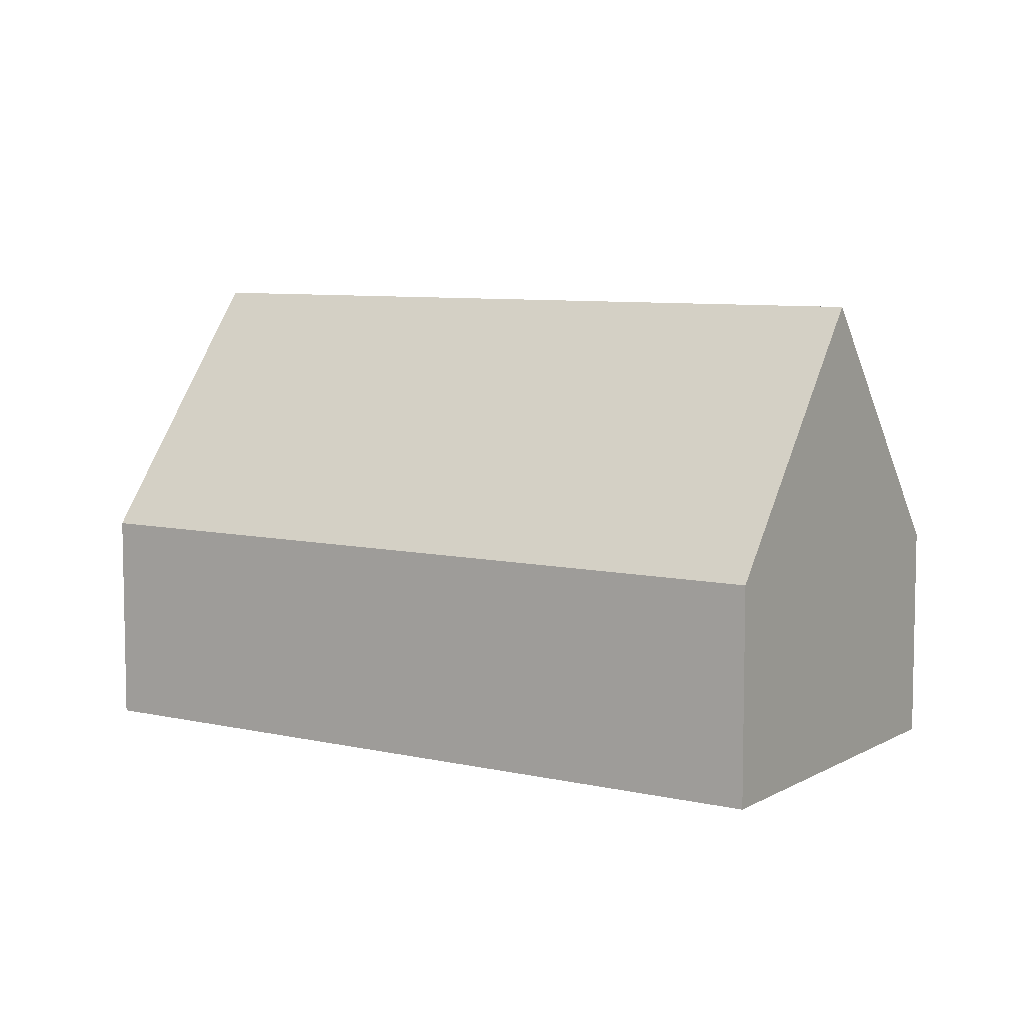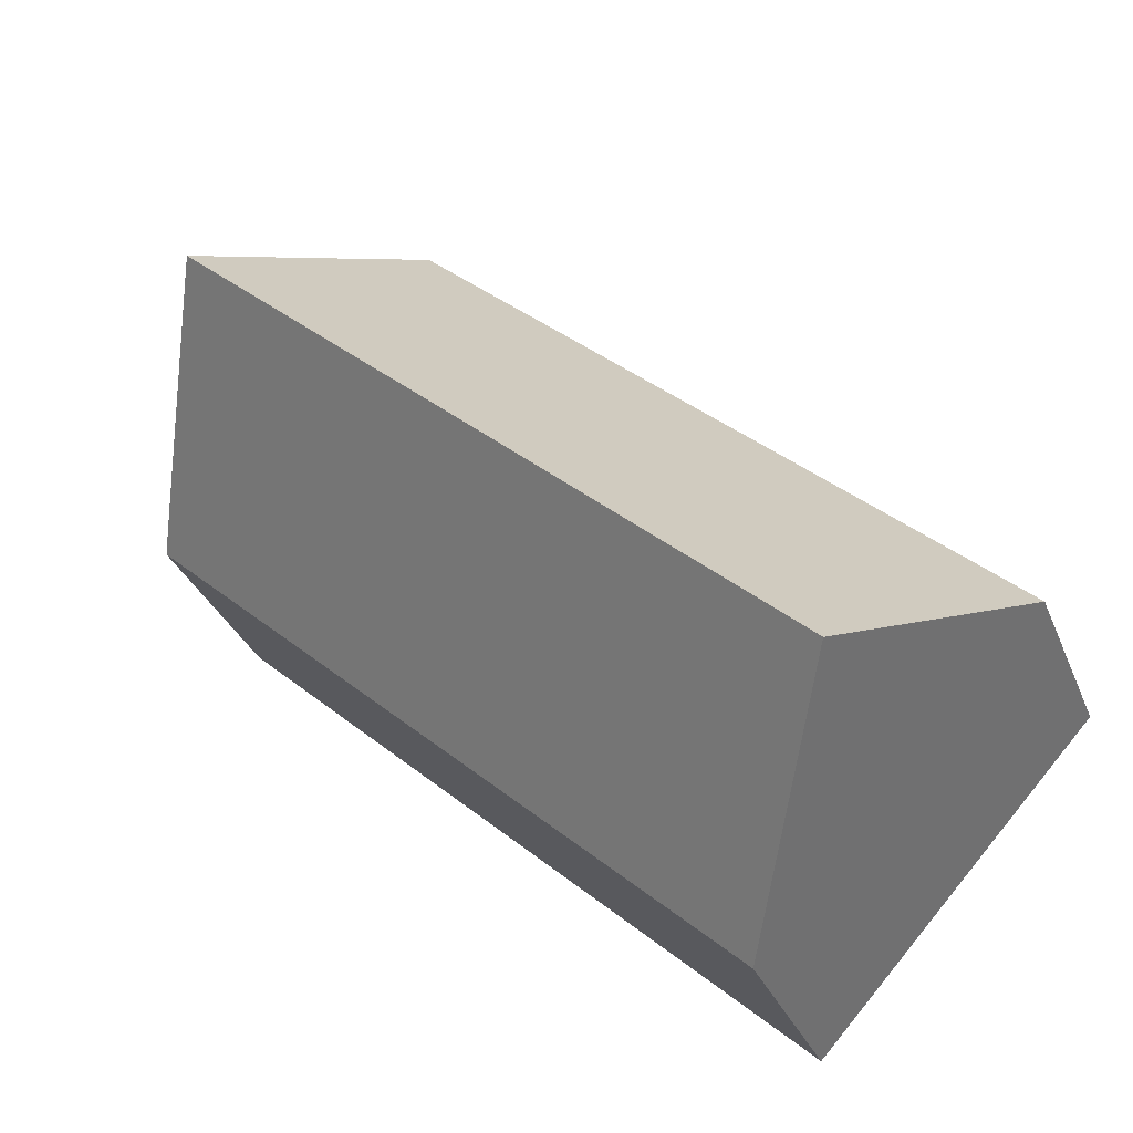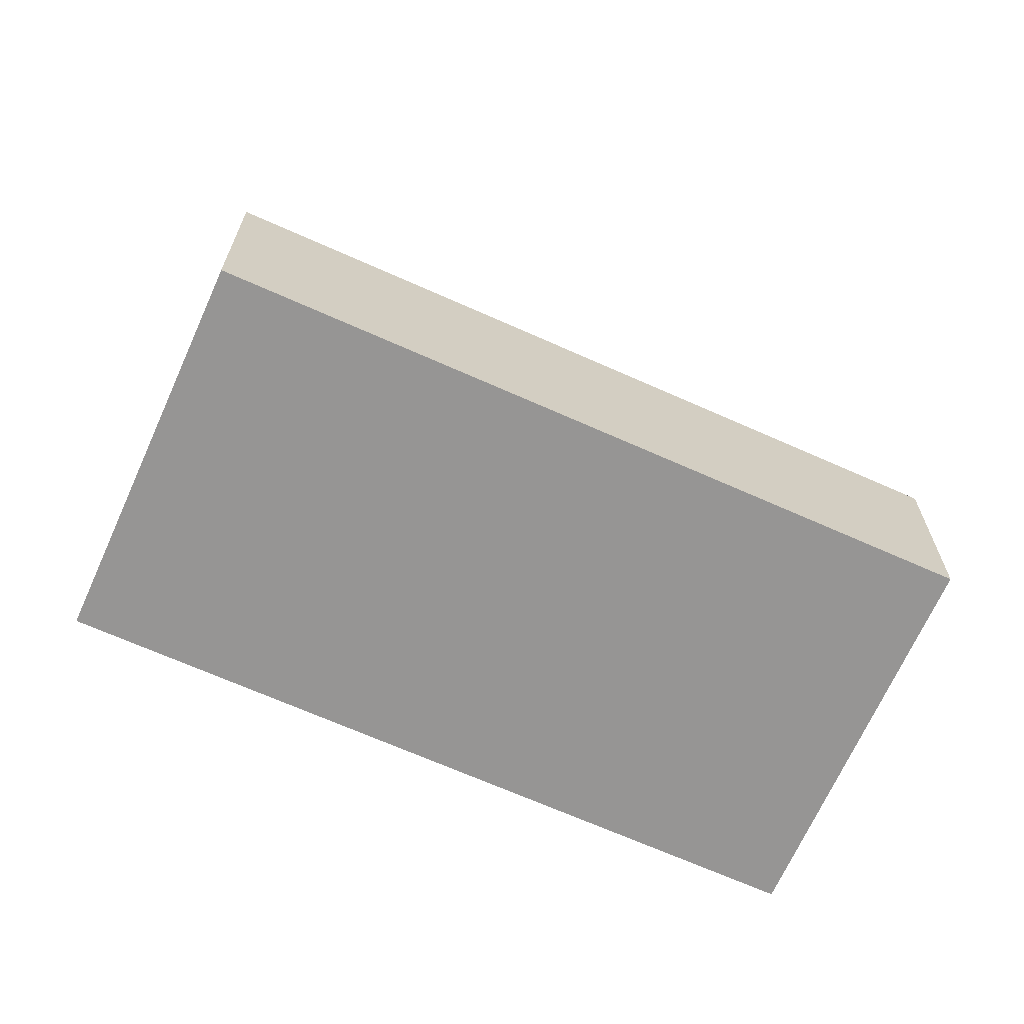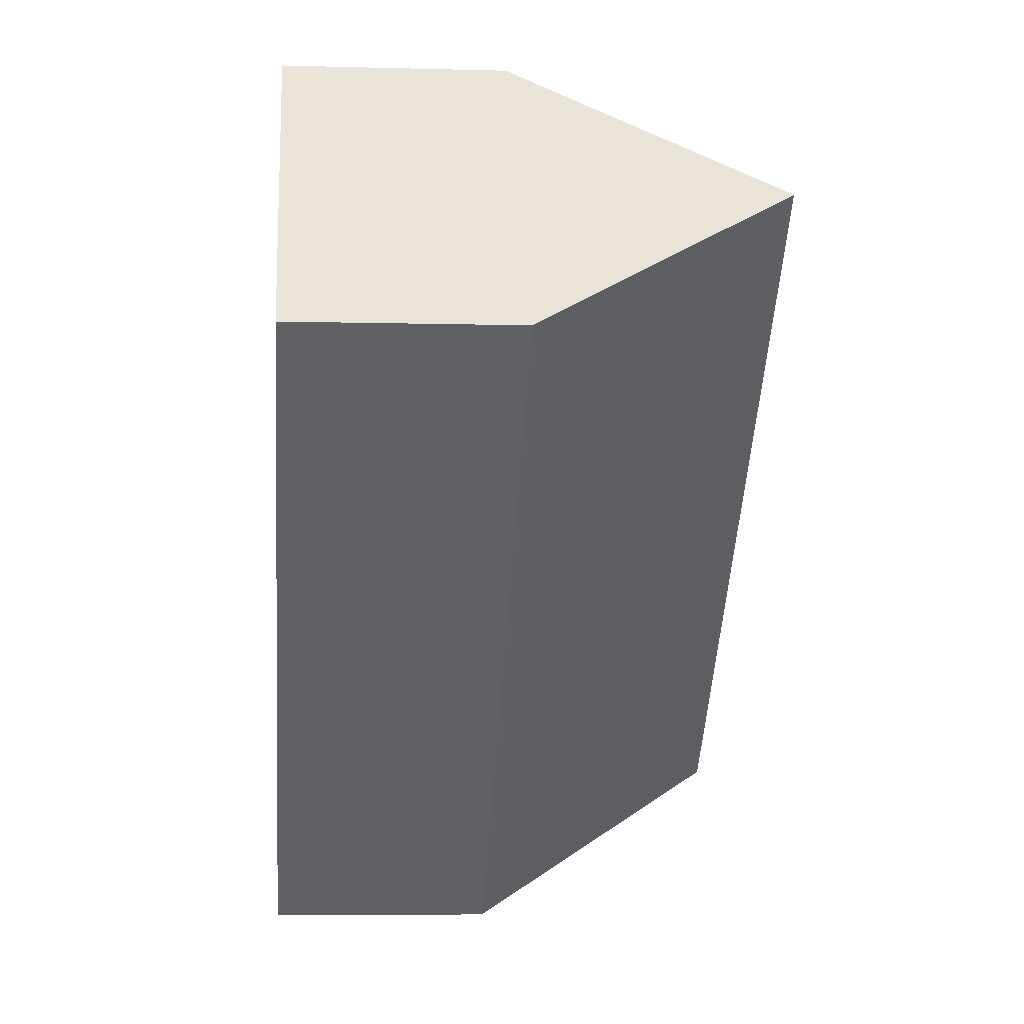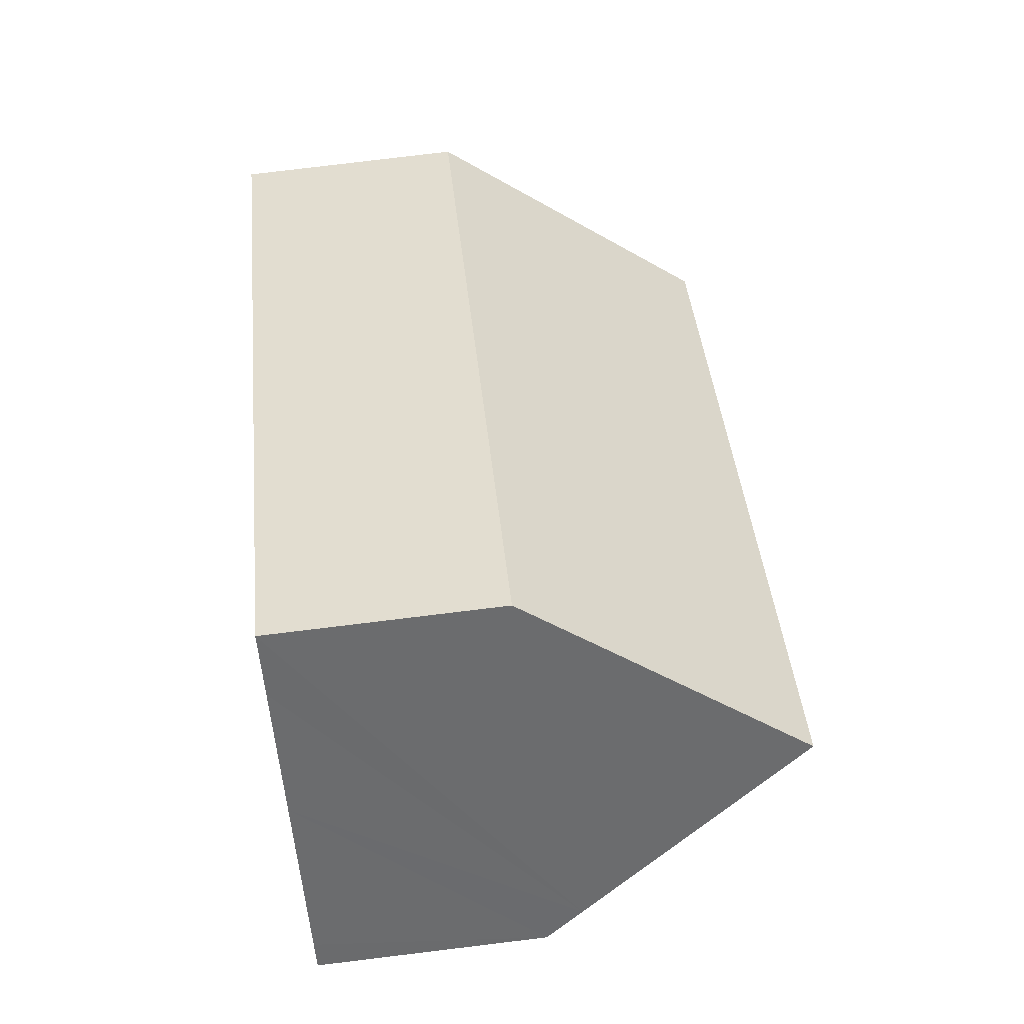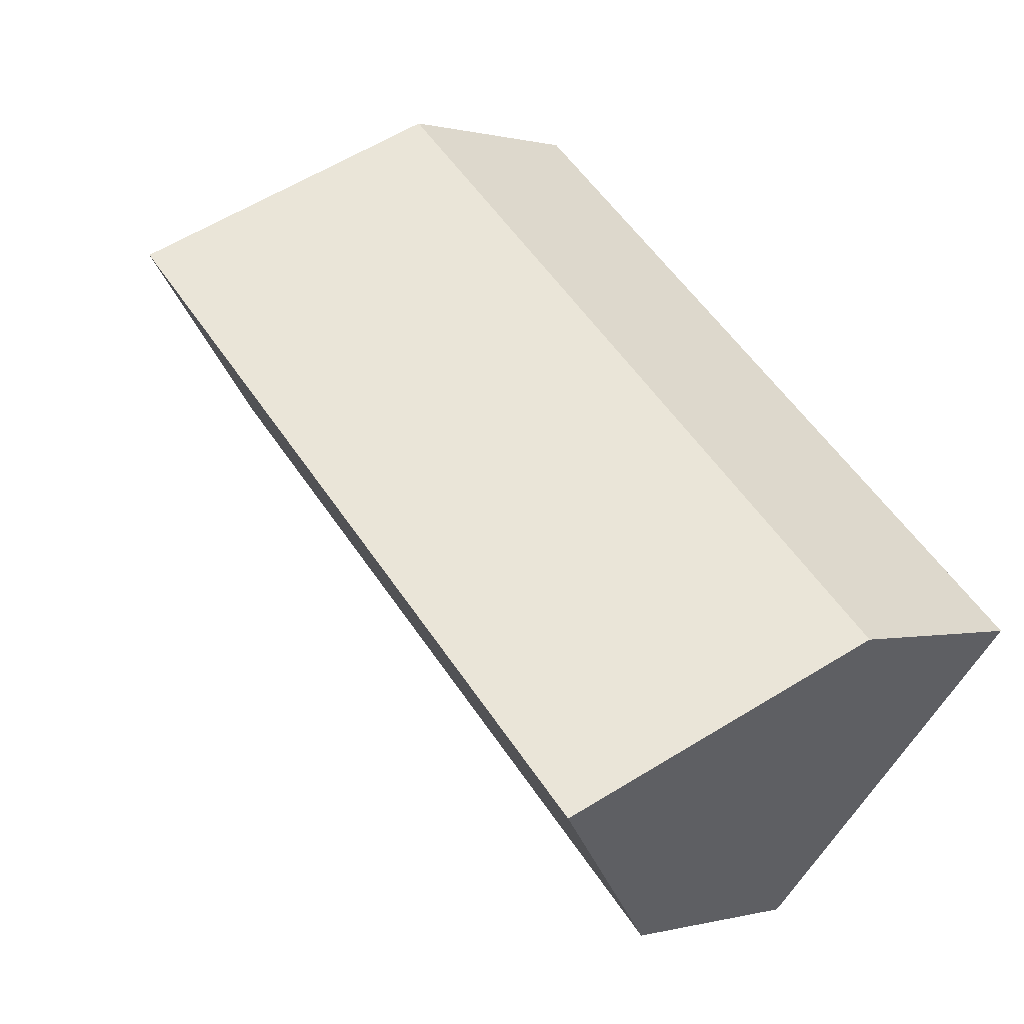
<metadata>
{"format":"obj","ext":"obj","renderer":"f3d","projection":"perspective","resolution":1024,"background":"white","views":[{"elev":7.5,"azim":171.1,"up":"+Y"},{"elev":-32.1,"azim":-160.4,"up":"+Z"},{"elev":-67.6,"azim":-66.3,"up":"+Y"},{"elev":-5.8,"azim":85.2,"up":"+Z"},{"elev":79.4,"azim":83.1,"up":"+Z"},{"elev":0.1,"azim":-136.2,"up":"+Z"}]}
</metadata>
<code>
v  5.452 4.344 -6.025
v  16.83 5.061 5.042
v  17.22 4.344 4.619
v  14.48 9.449 7.622
v  2.726 9.449 -3.012
v  11.74 4.344 10.63
v  0 4.345 2.661e-16
v  12.63 6.005 9.647
v  11.74 -6.507e-16 10.63
v  12.63 -5.907e-16 9.647
v  14.48 -4.667e-16 7.622
v  16.83 -3.087e-16 5.042
v  17.22 -2.828e-16 4.619
v  5.452 3.689e-16 -6.025
v  2.726 1.844e-16 -3.012
v  0 0 0
g defaultobject
f 1 2 3
f 2 1 4
f 4 1 5
f 6 5 7
f 5 6 8
f 5 8 4
f 8 2 4
f 2 8 6
f 2 6 9
f 2 9 10
f 2 10 11
f 2 11 3
f 3 11 12
f 3 12 13
f 13 1 3
f 1 13 14
f 1 7 5
f 7 1 14
f 7 14 15
f 7 15 16
f 16 6 7
f 6 16 9
f 12 14 13
f 14 12 15
f 15 12 11
f 15 11 10
f 15 10 16
f 16 10 9

</code>
